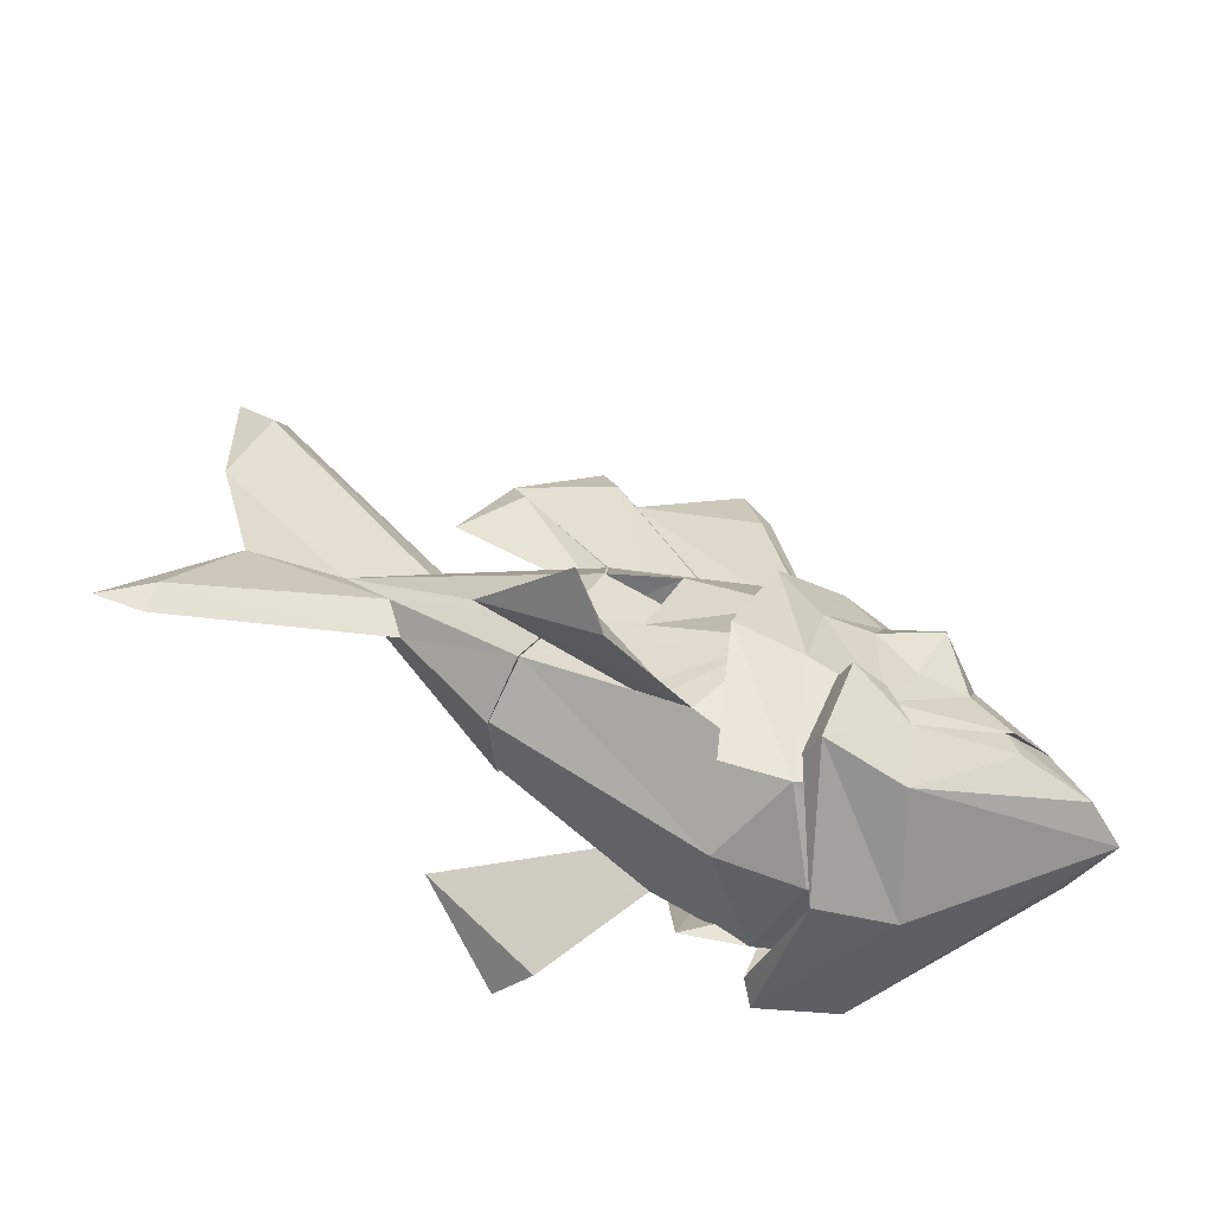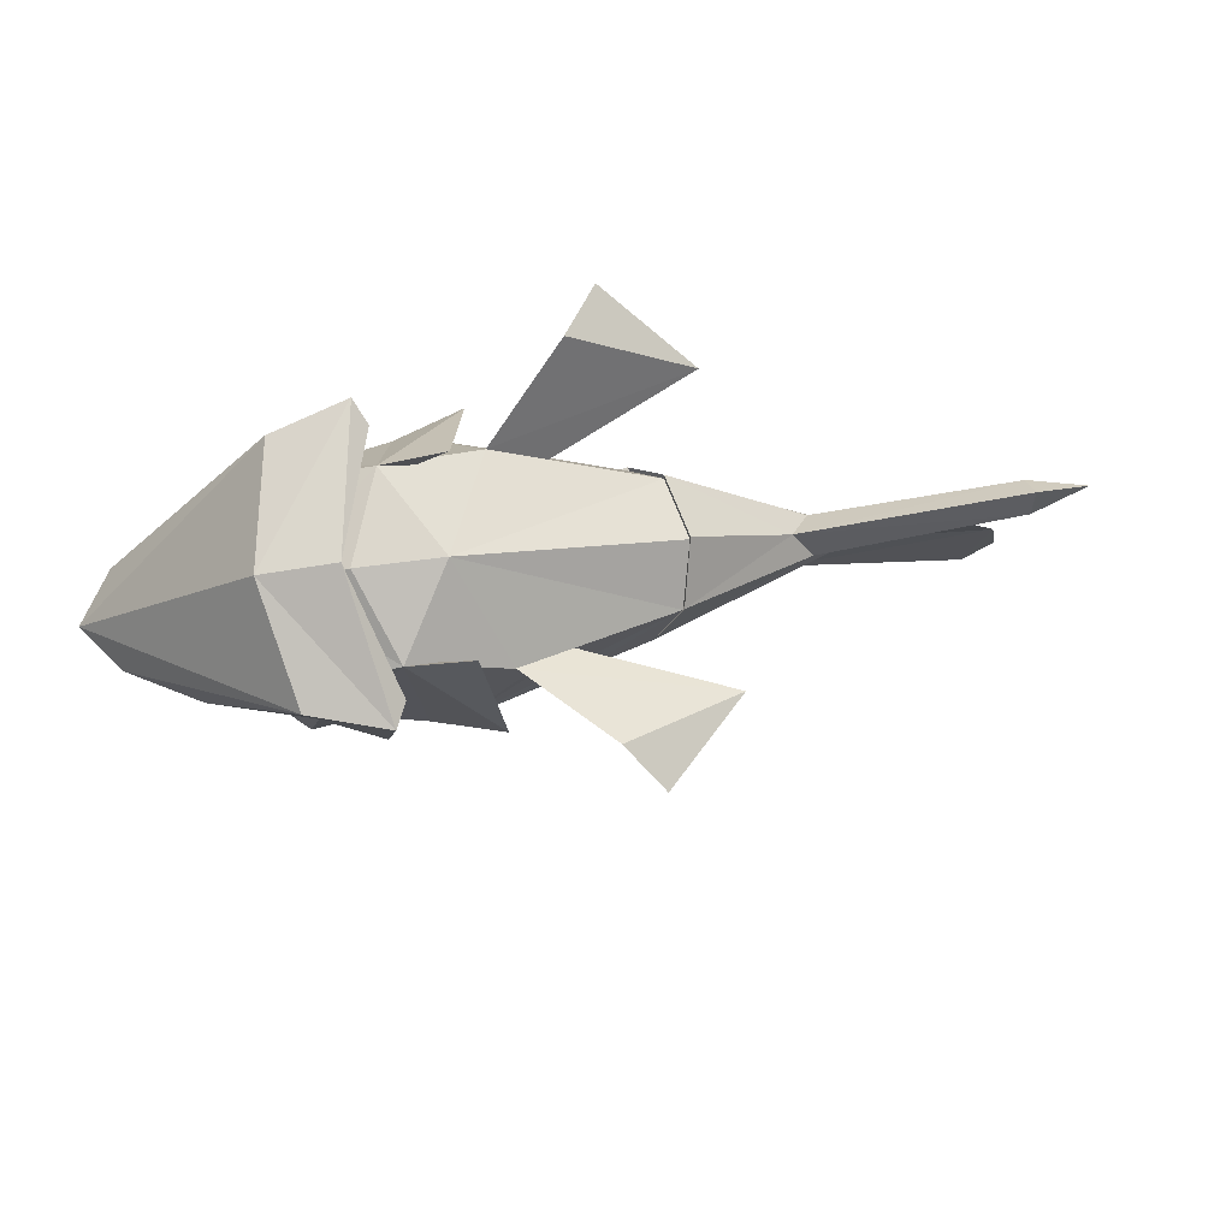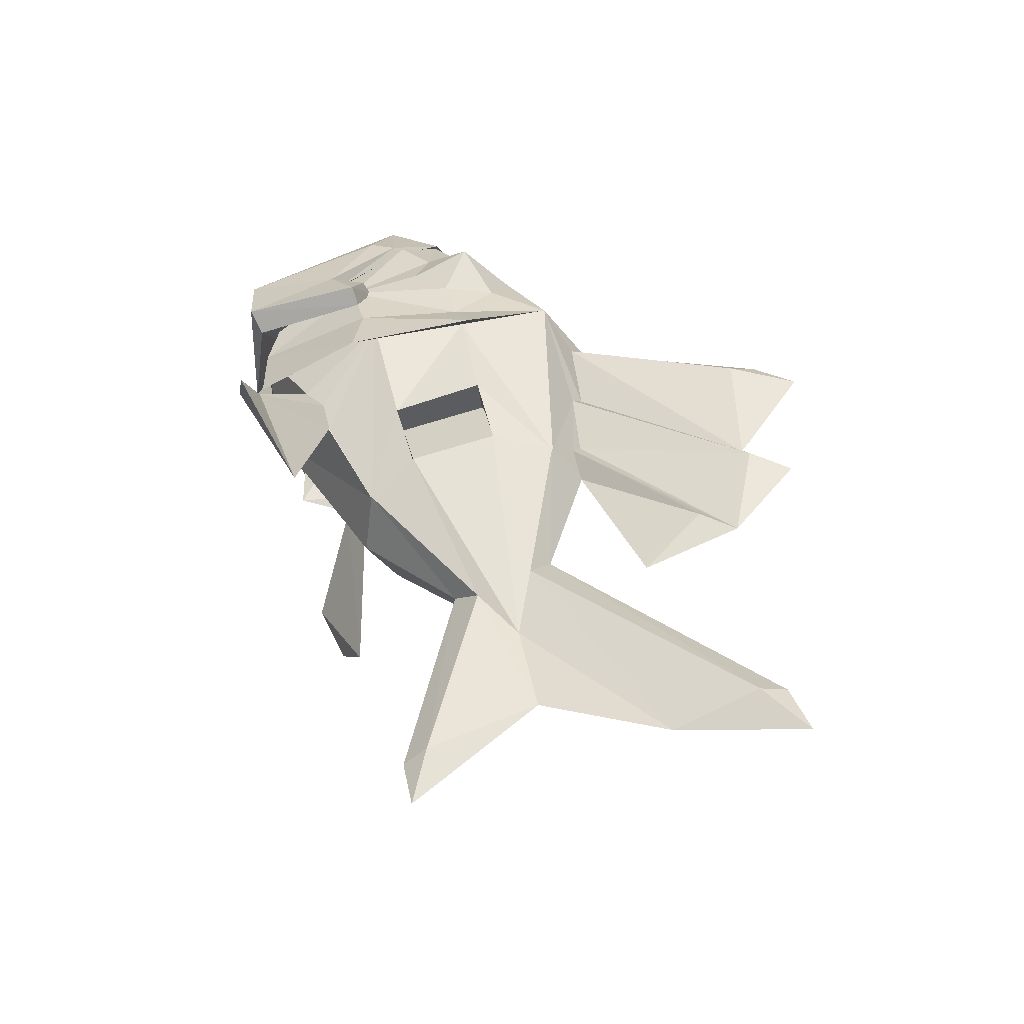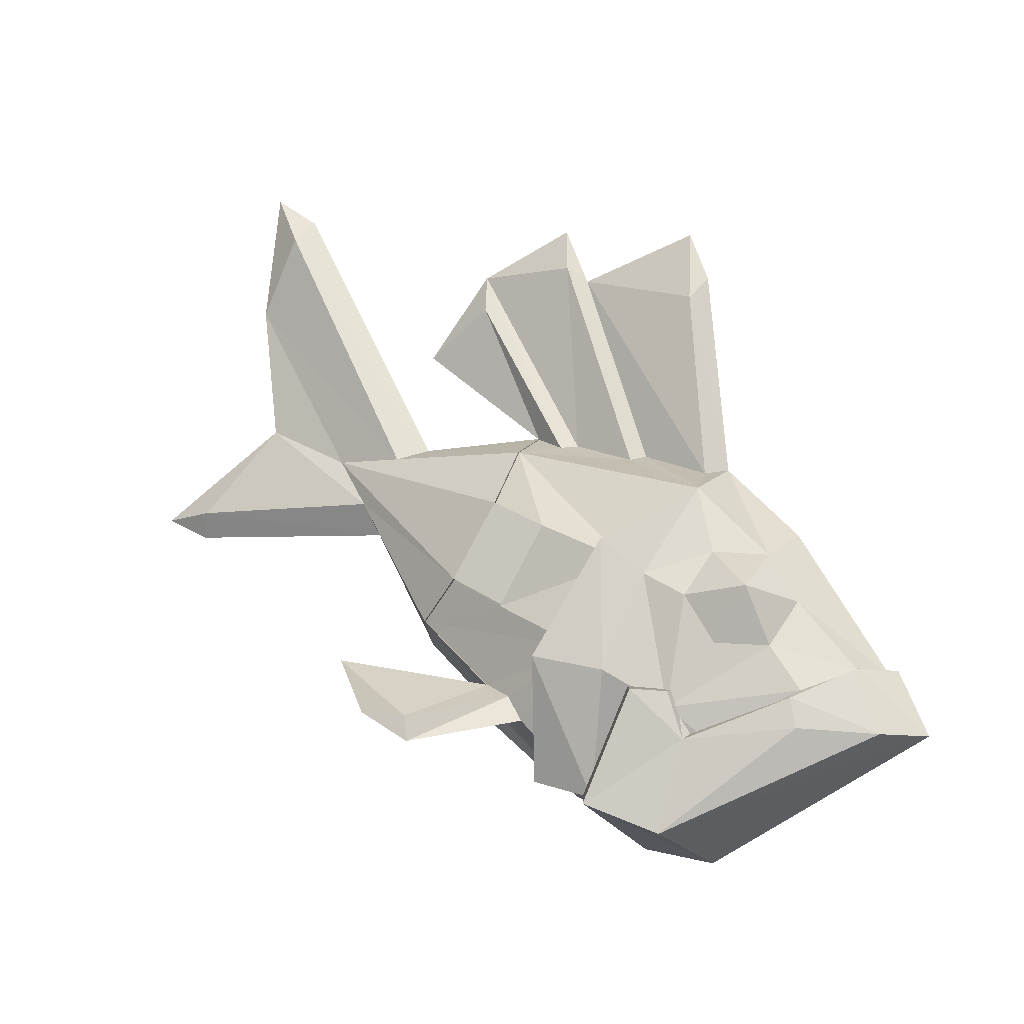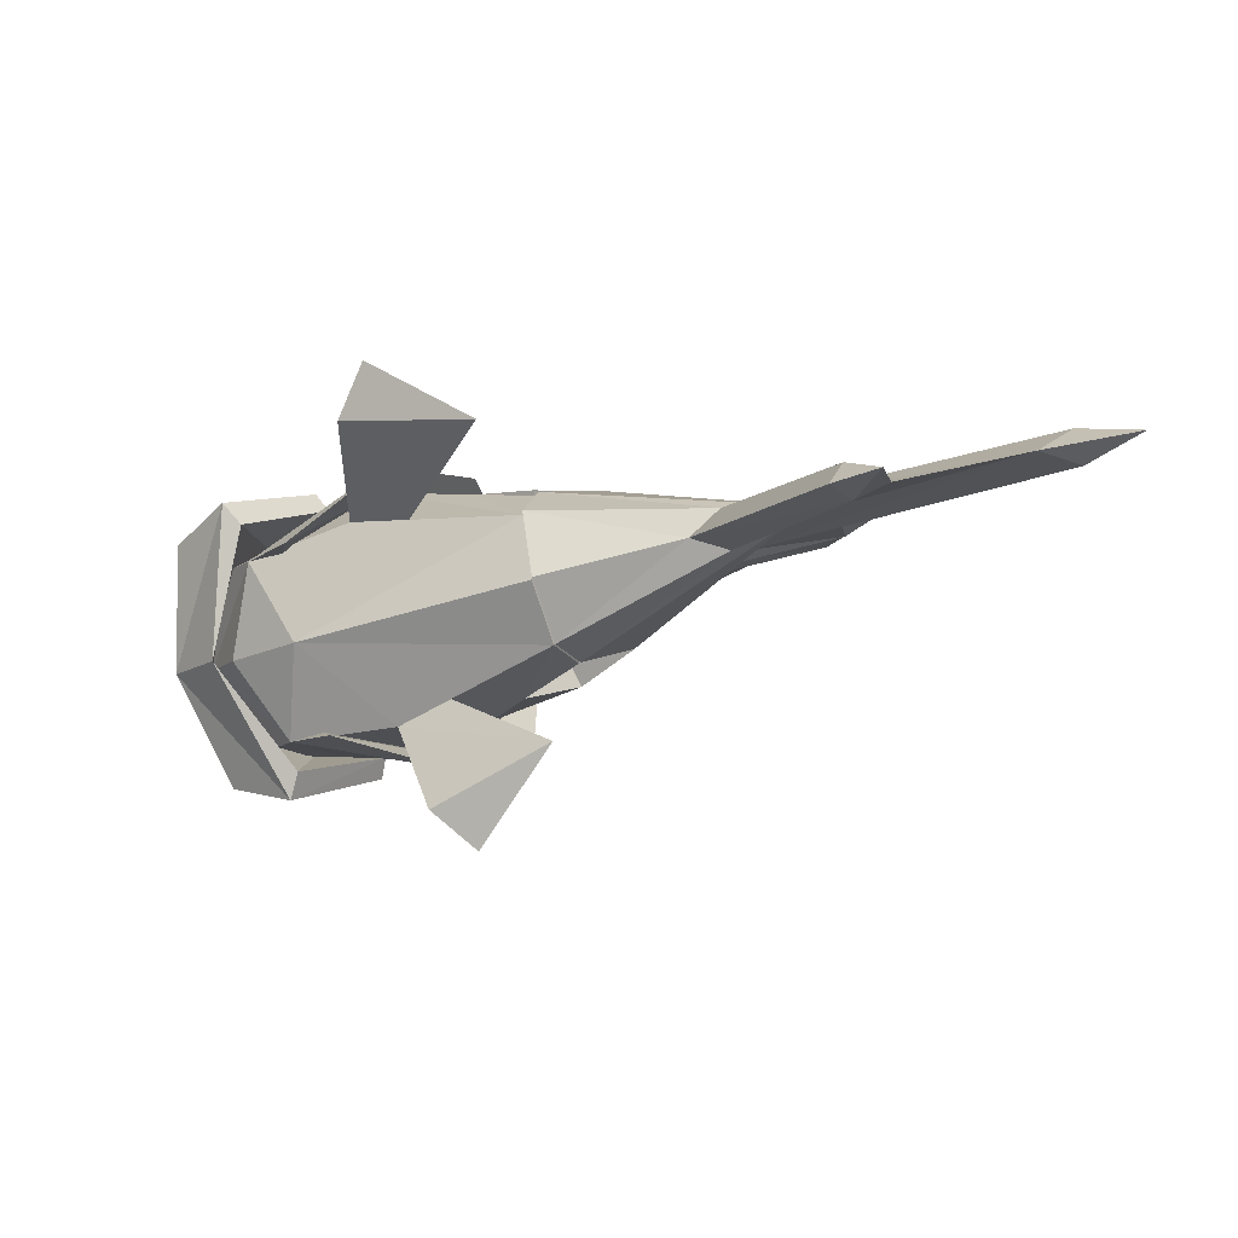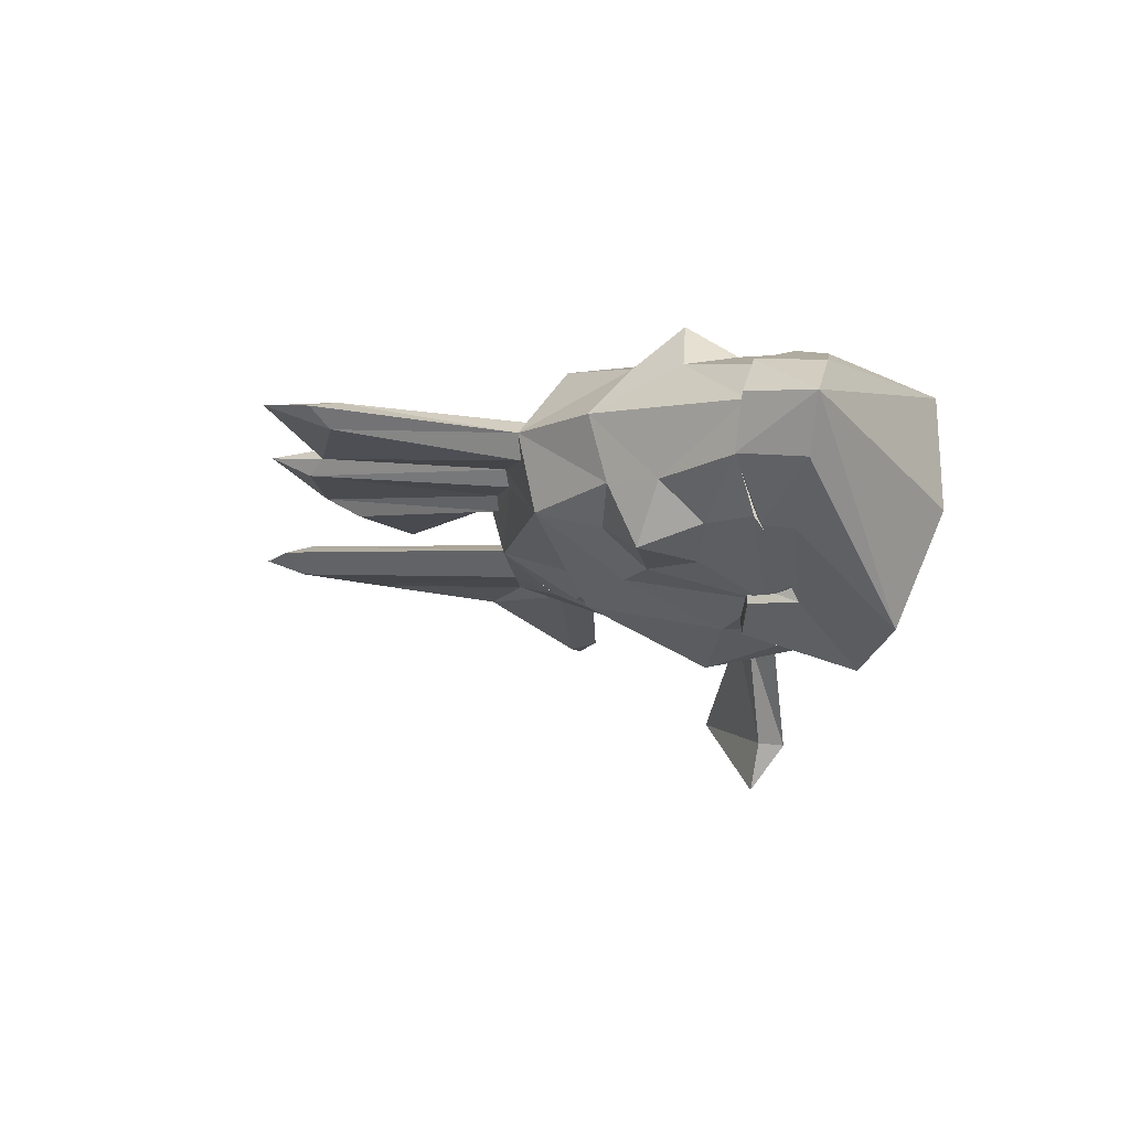
<metadata>
{"format":"obj","ext":"obj","renderer":"f3d","projection":"perspective","resolution":1024,"background":"white","views":[{"elev":-45.6,"azim":164.1,"up":"+Y"},{"elev":-16.2,"azim":12.1,"up":"+Z"},{"elev":51.4,"azim":100.2,"up":"+Z"},{"elev":2.2,"azim":-162.0,"up":"+Y"},{"elev":-4.1,"azim":59.9,"up":"+Z"},{"elev":-25.0,"azim":-90.1,"up":"+Z"}]}
</metadata>
<code>
o Fish_Red
v 0.1551 1.421 0.3966
v -0.001175 1.699 0.4414
v -0.1124 0.9046 0.2532
v -0.06928 0.8837 0.5228
v -0.2708 1.228 0.3077
v 0.01553 1.305 0.6701
v 0.3352 0.8295 0.534
v 0.3121 1.101 0.3425
v 0.1707 0.9826 0.6281
v -0.2295 1.216 0.5667
v 0.625 1.576 0.56
v 0.9329 1.582 0.537
v 1.236 2.576 0.8413
v 0.7281 1.274 0.4258
v 1.576 1.332 0.5957
v 0.7704 1.379 0.5323
v 1.297 1.725 0.5874
v 0.07952 1.437 0.07747
v 0.2373 1.119 0.01147
v 0.3859 0.9337 0.06427
v -0.01428 0.9964 0.01447
v -0.1772 1.324 0.08207
v 0.6409 1.609 0.4125
v 1.404 2.268 0.7195
v 0.9371 1.591 0.4981
v 1.25 2.606 0.706
v -1.595 0.4918 0.2082
v -0.8724 -6.1e-05 -0.01153
v -0.8637 0.5579 0.5281
v -0.7425 0.5057 0.6857
v -1.726 0.5449 0.01717
v -1.494 0.7372 0.2678
v -1.325 0.4534 0.3894
v -1.297 0.567 0.4166
v -0.8508 -0.007761 0.4713
v -0.9237 0.3534 0.5327
v -0.8627 0.5253 0.5988
v -0.5852 0.03354 0.02537
v -1.595 0.7897 0.08317
v -0.936 0.1283 0.009472
v -1.473 0.4509 0.02327
v -0.5313 0.1184 0.5281
v -0.6992 0.5386 0.6195
v -0.5785 0.06214 0.6101
v -0.9336 0.3951 0.4836
v -1.286 0.5959 0.3874
v -1.558 0.5684 -0.1492
v -1.256 0.5955 -0.2738
v -0.6301 0.7391 -0.4033
v -0.8312 0.5456 -0.364
v -0.7565 0.1878 -0.4414
v -1.458 0.8124 -0.08323
v -0.8522 0.5641 -0.3051
v -0.6019 0.7404 -0.3225
v -0.7819 0.7279 -0.2651
v -0.4656 0.2966 -0.4837
v -0.4377 0.3127 -0.3785
v -0.7657 0.7268 -0.3413
v -1.225 0.7232 -0.2066
v -1.228 0.7092 -0.2465
v -0.5786 0.1097 0.02697
v -0.2748 0.2243 0.08267
v -0.8579 1.571 0.318
v -1.167 1.311 0.23
v -1.138 1.148 0.4322
v -0.8473 0.4749 0.5357
v -0.9728 0.3867 0.4477
v -0.137 0.8937 0.2429
v -0.244 1.188 0.6916
v -0.004875 1.695 0.4314
v 0.3348 0.8309 0.5197
v 0.1714 0.9827 0.6141
v 0.3097 1.1 0.3331
v 0.1513 1.423 0.3877
v 0.01503 1.307 0.6567
v -0.2953 1.217 0.2975
v -0.01378 1.564 0.591
v -0.08248 0.8572 0.6369
v -0.5812 1.12 0.548
v -1.327 0.6023 0.3837
v -1.563 0.7736 0.07267
v -0.7932 0.1557 0.3737
v -0.2027 0.4679 0.1432
v -0.88 0.1476 0.004772
v 0.1137 0.217 0.834
v -0.02187 0.5575 0.5209
v 0.5121 0.5564 0.8151
v 0.21 0.2683 1.039
v 0.1272 0.3123 0.8634
v -0.2057 0.4091 0.5217
v -0.1358 0.5053 0.538
v -0.5116 0.6641 0.6774
v -0.7918 1.527 0.3961
v -0.6738 2.273 0.5488
v -0.5032 1.619 0.3812
v -0.1807 2.377 0.5625
v -0.4574 1.585 0.4301
v -0.1136 2.41 0.6355
v -0.1916 1.661 0.4207
v 0.2938 2.404 0.6163
v 0.2592 2.237 0.6353
v -0.136 1.637 0.4643
v -0.4337 0.2429 0.4105
v -0.3388 0.6034 0.7553
v -0.5981 0.5881 0.6448
v -0.5603 1.094 0.7643
v -0.7112 0.9918 0.6432
v -0.2669 0.1812 0.4387
v -0.6291 1.041 0.6557
v -0.8579 1.384 0.5751
v -0.5082 0.1388 0.3901
v -1.14 0.9519 0.6094
v -1.266 0.9688 0.3781
v -1.201 0.7628 0.446
v -1.008 0.7405 0.5368
v -0.8854 0.9132 0.6098
v -0.9518 1.117 0.5502
v -1.494 0.7345 0.2482
v 0.3811 0.9312 0.06067
v 0.4289 0.8159 0.283
v -0.7248 0.3037 -0.3037
v -0.4414 0.2833 -0.2708
v -0.7602 0.6633 -0.3265
v -0.8964 0.5519 -0.3084
v -1.265 0.7364 -0.23
v -0.1685 1.351 -0.05573
v 0.07383 1.435 0.07427
v 0.02233 1.642 0.2334
v 0.2326 1.115 0.007973
v -0.006775 1.021 -0.1126
v -0.547 1.219 -0.1579
v -1.46 0.8077 -0.08673
v -0.5238 1.244 -0.02033
v -0.1792 0.5688 -0.2031
v -0.06317 0.6622 -0.1801
v 0.2648 0.6101 -0.4993
v -0.1309 0.5709 -0.2186
v 0.2499 0.5118 -0.5152
v 0.04303 0.6979 -0.1215
v 0.623 0.7961 -0.282
v -0.4118 0.88 -0.3104
v -0.6625 2.297 0.4376
v -0.7763 1.56 0.2429
v -0.5 1.626 0.3493
v -0.1024 2.435 0.5243
v -0.4443 1.613 0.3005
v -0.1886 1.667 0.391
v -0.1248 1.662 0.3531
v -0.1973 0.3318 -0.2505
v -0.4997 0.8009 -0.3292
v -0.4609 1.309 -0.2196
v -0.6278 1.172 -0.1826
v -0.801 1.507 0.01177
v -0.3688 0.3832 -0.2318
v -0.225 0.8497 -0.3718
v -1.053 1.14 -0.2508
v -1.222 1.065 -0.06213
v -1.093 1.245 -0.01193
v -0.8867 1.258 -0.09393
v -0.8017 1.094 -0.2186
v -1.136 0.9029 -0.1951
v -0.2501 0.4157 0.4978
v 0.7864 1.412 0.3842
v 1.589 1.359 0.4723
v 0.02772 1.643 0.2365
v -0.01208 1.561 0.605
v -0.07068 2.597 0.6217
v -0.5729 1.223 0.2709
v -0.9285 0.912 -0.2484
v 0.4314 0.8163 0.2923
v 0.2704 2.262 0.5241
v 0.5274 2.053 0.5633
v 1.379 2.794 0.8333
v 1.807 1.319 0.5523
v 1.619 1.245 0.5157
v -0.636 2.564 0.5575
v 0.5221 1.645 0.4859
v 1.186 2.683 0.7878
v 0.3815 0.6392 -0.6582
v -0.7253 2.377 0.5075
f 1 6 2
f 166 2 6
f 8 7 9
f 170 7 8
f 3 4 5
f 10 5 4
f 9 6 4
f 10 4 6
f 8 9 3
f 4 3 9
f 6 1 10
f 5 10 1
f 11 12 24
f 24 13 11
f 14 15 16
f 12 17 24
f 7 14 16
f 7 16 9
f 1 2 18
f 165 18 2
f 8 19 20
f 170 8 20
f 3 5 21
f 22 21 5
f 19 21 18
f 22 18 21
f 8 3 19
f 21 19 3
f 18 22 1
f 5 1 22
f 23 24 25
f 24 23 26
f 25 24 17
f 18 23 25
f 35 27 31
f 35 33 27
f 28 38 44
f 29 37 30
f 30 43 29
f 31 27 32
f 32 39 31
f 27 33 34
f 34 32 27
f 33 35 36
f 36 34 33
f 44 36 35
f 36 44 30
f 30 37 36
f 44 42 43
f 43 30 44
f 38 40 42
f 39 32 41
f 32 46 41
f 40 41 45
f 46 45 41
f 45 42 40
f 42 45 43
f 29 43 45
f 44 38 42
f 45 36 29
f 36 37 29
f 46 34 45
f 34 36 45
f 46 32 34
f 31 51 28
f 51 31 47
f 51 47 48
f 28 56 38
f 56 28 51
f 55 49 58
f 49 55 54
f 31 52 47
f 52 31 39
f 47 60 48
f 60 47 52
f 48 50 51
f 50 48 60
f 56 51 50
f 50 49 56
f 49 50 58
f 56 54 57
f 54 56 49
f 38 57 40
f 39 41 52
f 52 41 59
f 40 53 41
f 59 41 53
f 53 40 57
f 57 54 53
f 55 53 54
f 56 57 38
f 53 55 50
f 50 55 58
f 59 53 60
f 60 53 50
f 59 60 52
f 111 61 62
f 63 64 65
f 63 65 110
f 111 82 84
f 111 84 61
f 66 80 67
f 66 67 82
f 66 82 111
f 78 68 76
f 76 69 78
f 75 74 70
f 71 73 72
f 72 73 68
f 68 78 72
f 74 75 69
f 69 76 74
f 109 77 110
f 109 69 77
f 69 75 77
f 92 78 109
f 78 69 109
f 92 71 78
f 78 71 72
f 118 79 80
f 81 79 118
f 82 83 84
f 91 90 85
f 90 86 87
f 87 85 90
f 87 88 85
f 86 91 89
f 89 87 86
f 87 89 88
f 62 90 111
f 62 71 90
f 90 71 86
f 111 90 92
f 90 91 92
f 91 86 92
f 86 71 92
f 63 93 94
f 93 95 96
f 96 94 93
f 95 97 98
f 99 100 98
f 101 102 70
f 110 93 63
f 110 95 93
f 110 97 95
f 110 77 97
f 108 111 103
f 111 108 104
f 104 105 111
f 105 104 106
f 106 107 105
f 107 106 110
f 108 103 92
f 92 104 108
f 104 92 109
f 109 106 104
f 106 109 110
f 66 105 107
f 111 105 66
f 112 65 113
f 112 113 114
f 112 115 116
f 112 116 117
f 112 117 65
f 65 117 110
f 117 107 110
f 118 114 113
f 66 116 115
f 81 118 113
f 81 113 64
f 113 65 64
f 119 120 62
f 122 62 61
f 63 158 64
f 63 153 158
f 122 84 121
f 122 61 84
f 123 124 125
f 123 121 124
f 123 122 121
f 130 76 68
f 76 130 126
f 127 70 74
f 70 127 128
f 119 129 73
f 119 73 120
f 129 68 73
f 68 129 130
f 74 126 127
f 126 74 76
f 131 153 128
f 131 128 126
f 126 128 127
f 141 131 130
f 130 131 126
f 141 130 119
f 130 129 119
f 132 125 133
f 81 132 133
f 121 84 83
f 124 121 134
f 125 124 134
f 135 138 137
f 138 135 136
f 137 140 139
f 140 137 138
f 140 138 179
f 139 136 135
f 136 139 140
f 62 122 137
f 62 137 119
f 137 139 119
f 122 141 137
f 137 141 135
f 135 141 139
f 139 141 119
f 63 142 143
f 143 96 144
f 96 143 142
f 144 145 146
f 145 147 146
f 147 145 100
f 153 63 143
f 153 143 144
f 153 144 146
f 153 146 128
f 146 148 128
f 149 154 122
f 122 155 149
f 155 122 150
f 150 151 155
f 151 150 152
f 152 153 151
f 149 141 154
f 141 149 155
f 155 131 141
f 131 155 151
f 151 153 131
f 123 152 150
f 122 123 150
f 156 157 158
f 156 158 159
f 158 153 159
f 159 153 152
f 160 159 152
f 132 157 161
f 123 160 152
f 81 157 132
f 81 64 157
f 157 64 158
f 67 162 82
f 80 162 67
f 162 83 82
f 133 125 134
f 25 19 18
f 20 19 163
f 17 164 163
f 17 16 15
f 18 165 23
f 6 11 166
f 12 6 9
f 6 12 11
f 167 100 145
f 167 98 100
f 83 162 79
f 79 162 80
f 83 168 133
f 168 81 133
f 77 70 102
f 70 77 75
f 123 169 160
f 156 161 157
f 170 20 14
f 102 101 100
f 70 171 172
f 19 25 163
f 163 25 17
f 44 35 28
f 31 28 35
f 24 173 13
f 24 26 173
f 97 77 102
f 98 97 99
f 100 101 172
f 70 172 101
f 17 174 164
f 15 14 175
f 9 16 12
f 16 17 12
f 83 79 168
f 168 79 81
f 96 176 94
f 96 142 176
f 71 120 73
f 71 62 120
f 170 14 7
f 80 66 114
f 80 114 118
f 171 70 148
f 128 148 70
f 20 163 14
f 14 163 164
f 125 161 123
f 125 132 161
f 83 133 134
f 134 121 83
f 165 177 23
f 177 26 23
f 166 11 177
f 177 11 13
f 17 15 174
f 175 174 15
f 178 13 173
f 13 178 177
f 178 173 26
f 26 177 178
f 166 177 2
f 165 2 177
f 96 98 167
f 98 96 95
f 96 167 145
f 145 144 96
f 100 172 171
f 148 100 171
f 175 164 174
f 164 175 14
f 89 85 88
f 85 89 91
f 140 179 136
f 136 179 138
f 156 159 160
f 156 160 169
f 180 94 176
f 94 180 63
f 180 176 142
f 142 63 180
f 66 115 114
f 112 114 115
f 123 161 169
f 156 169 161
f 66 107 116
f 116 107 117
f 97 102 99
f 100 99 102
f 146 147 148
f 100 148 147

</code>
